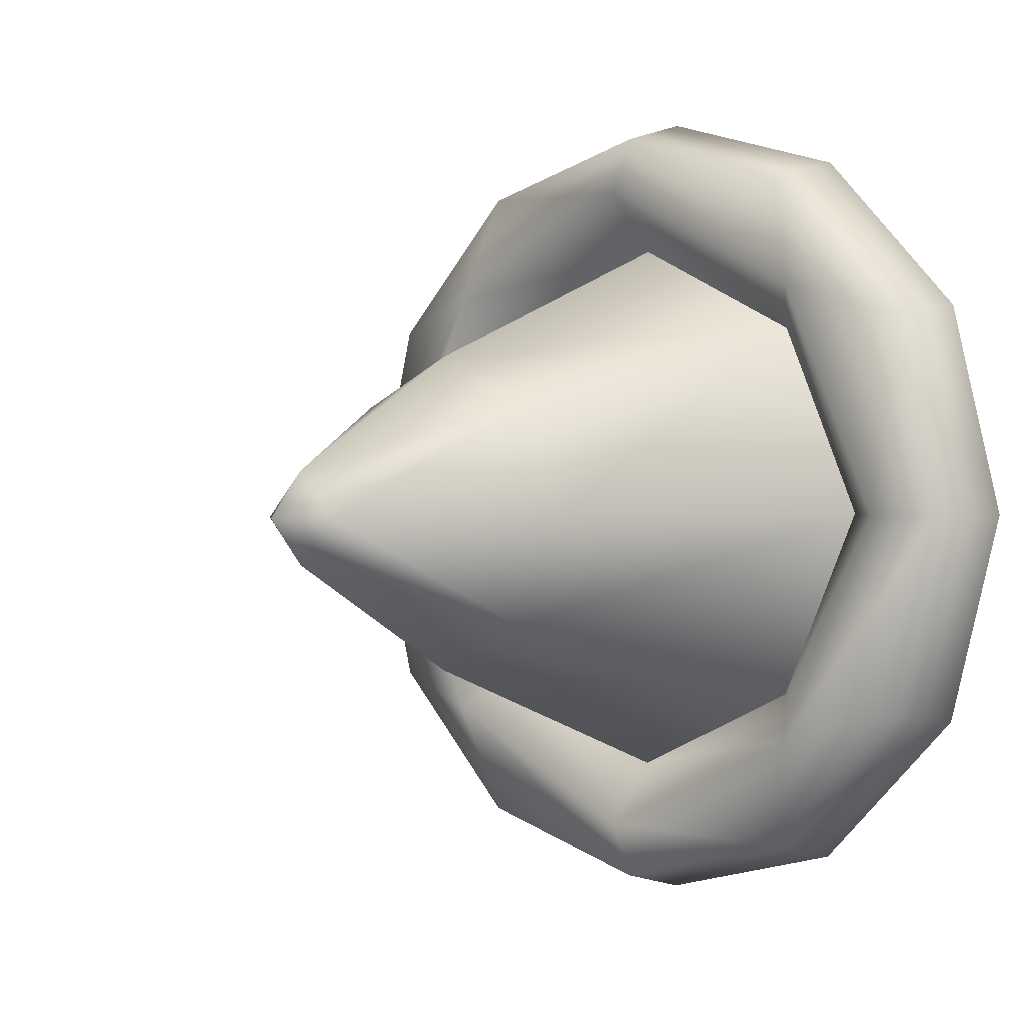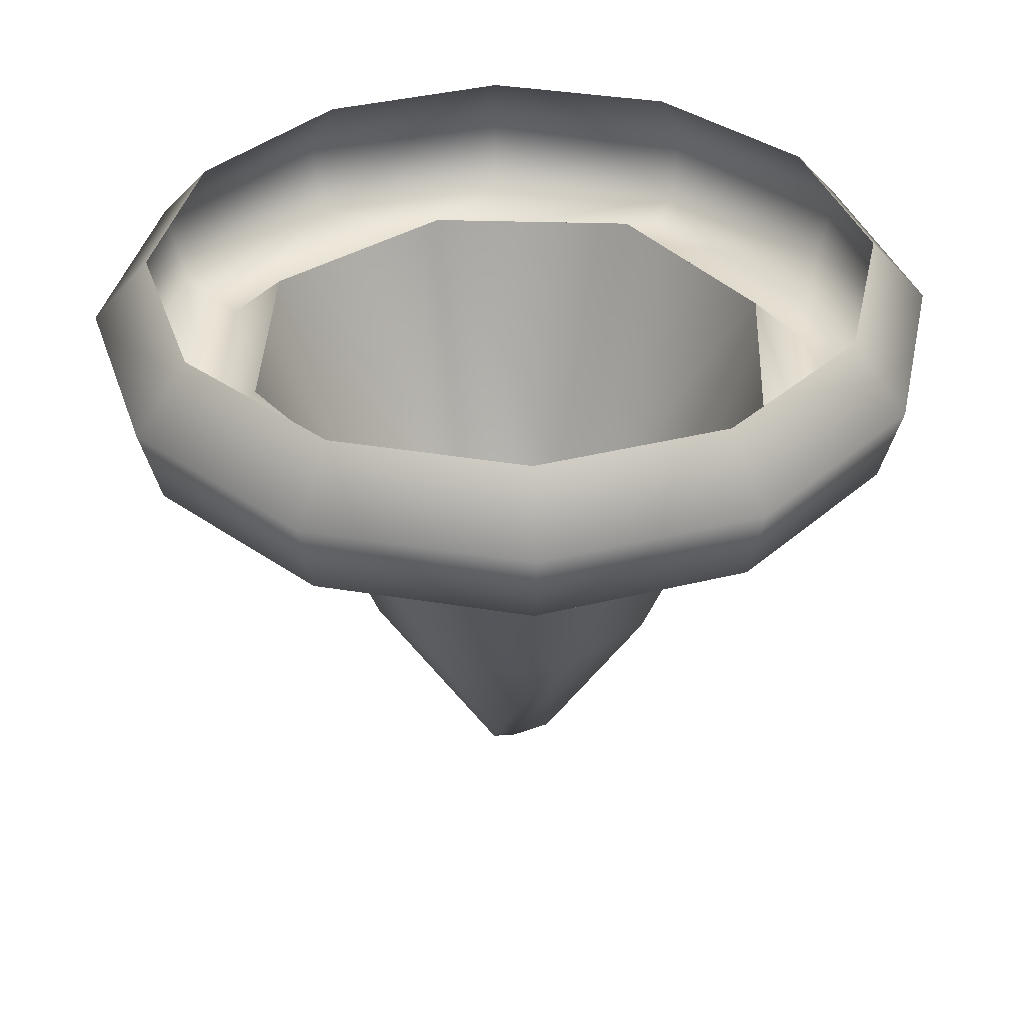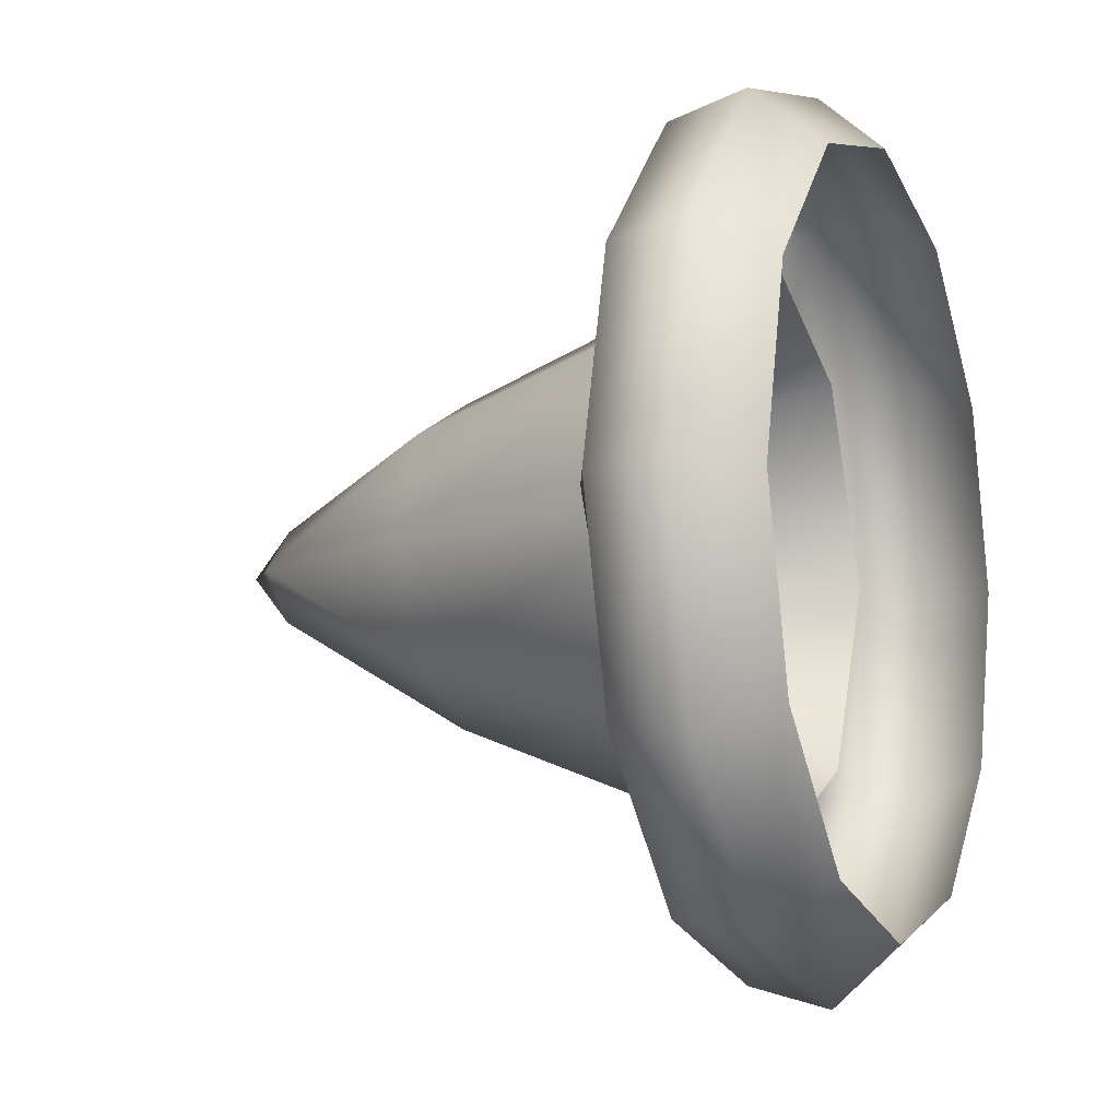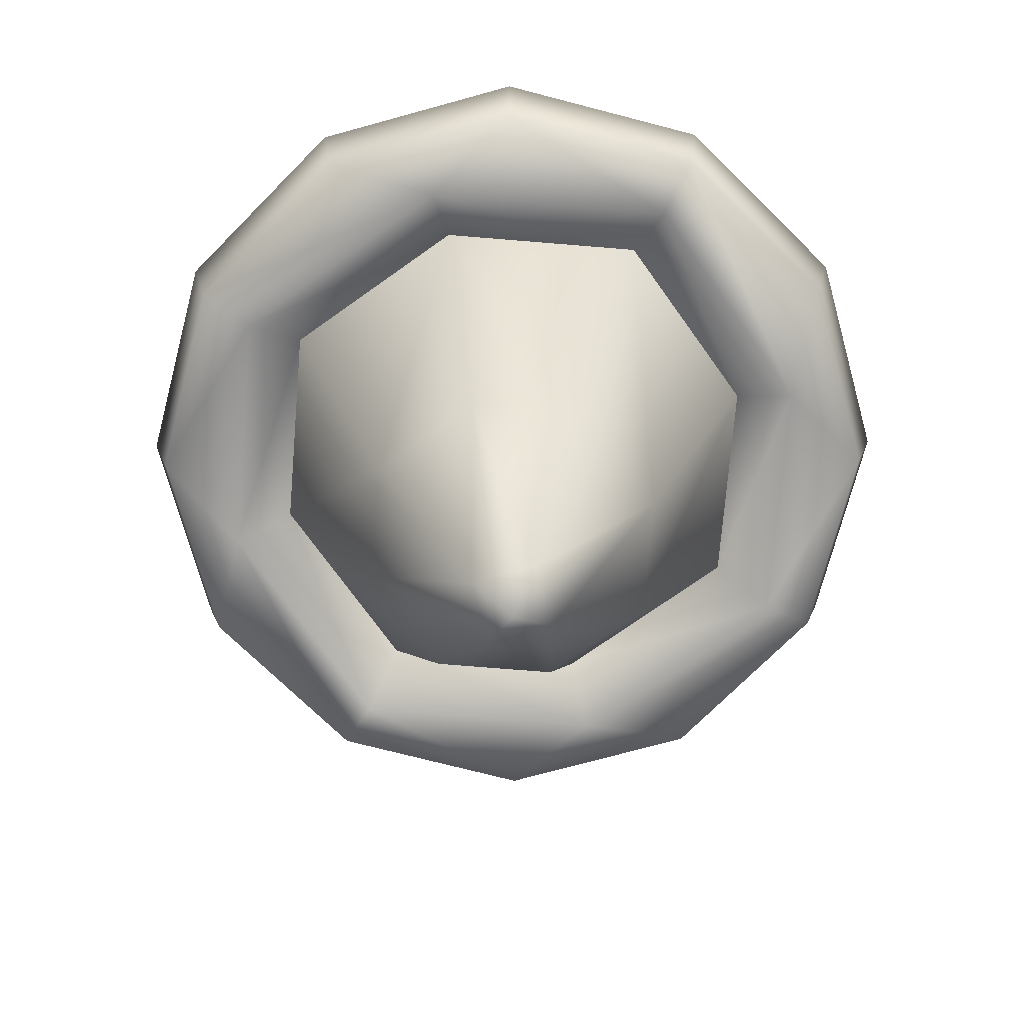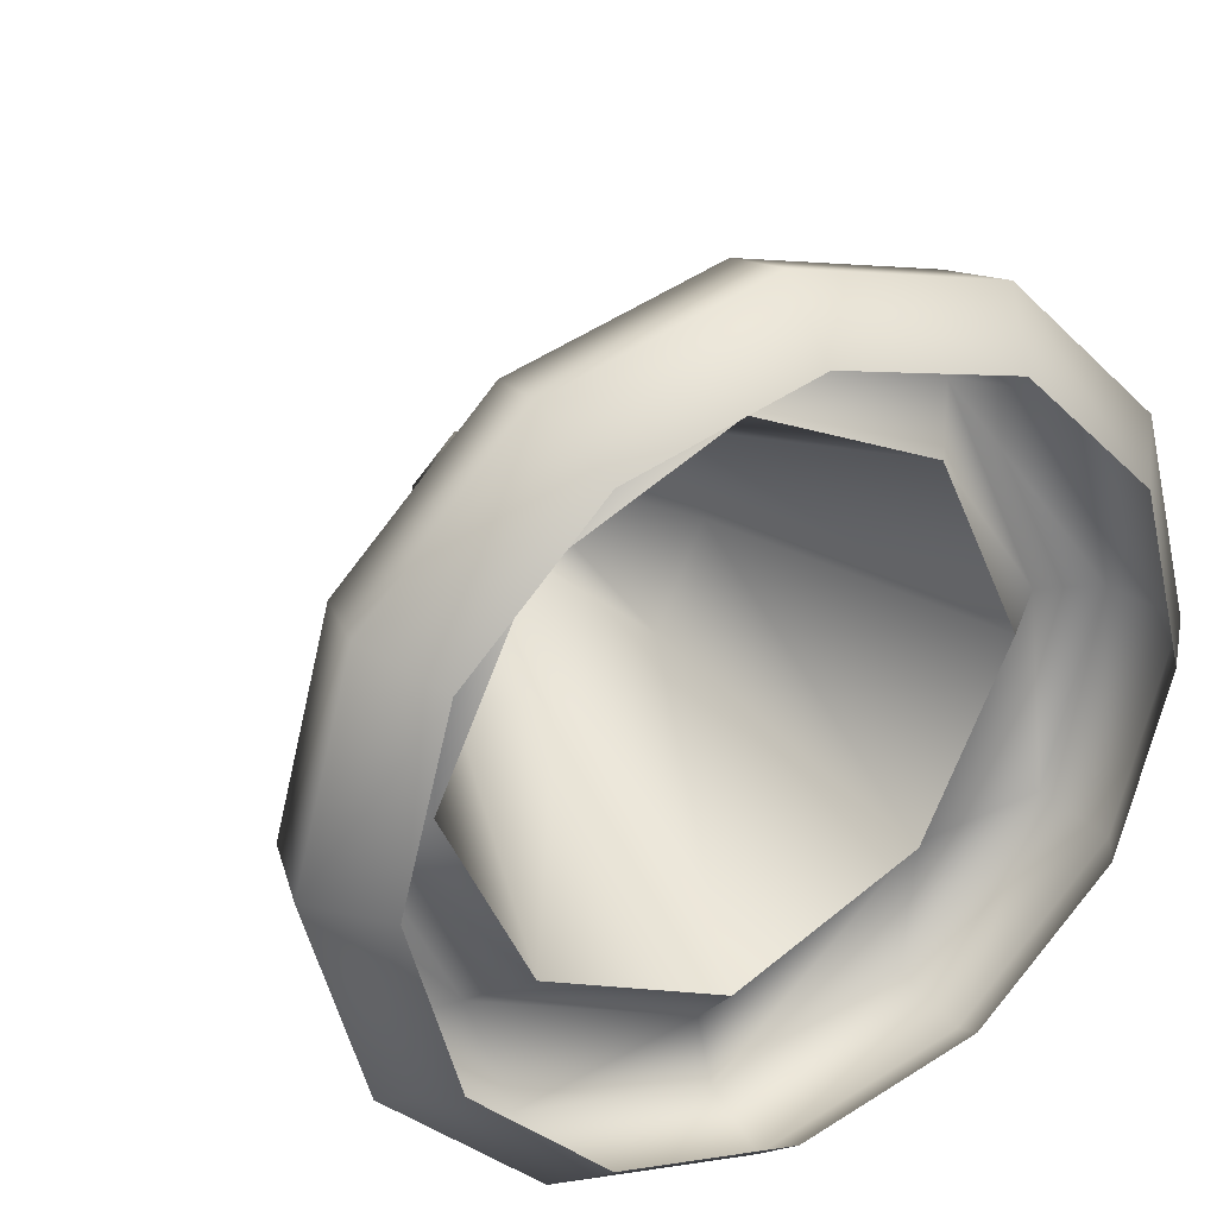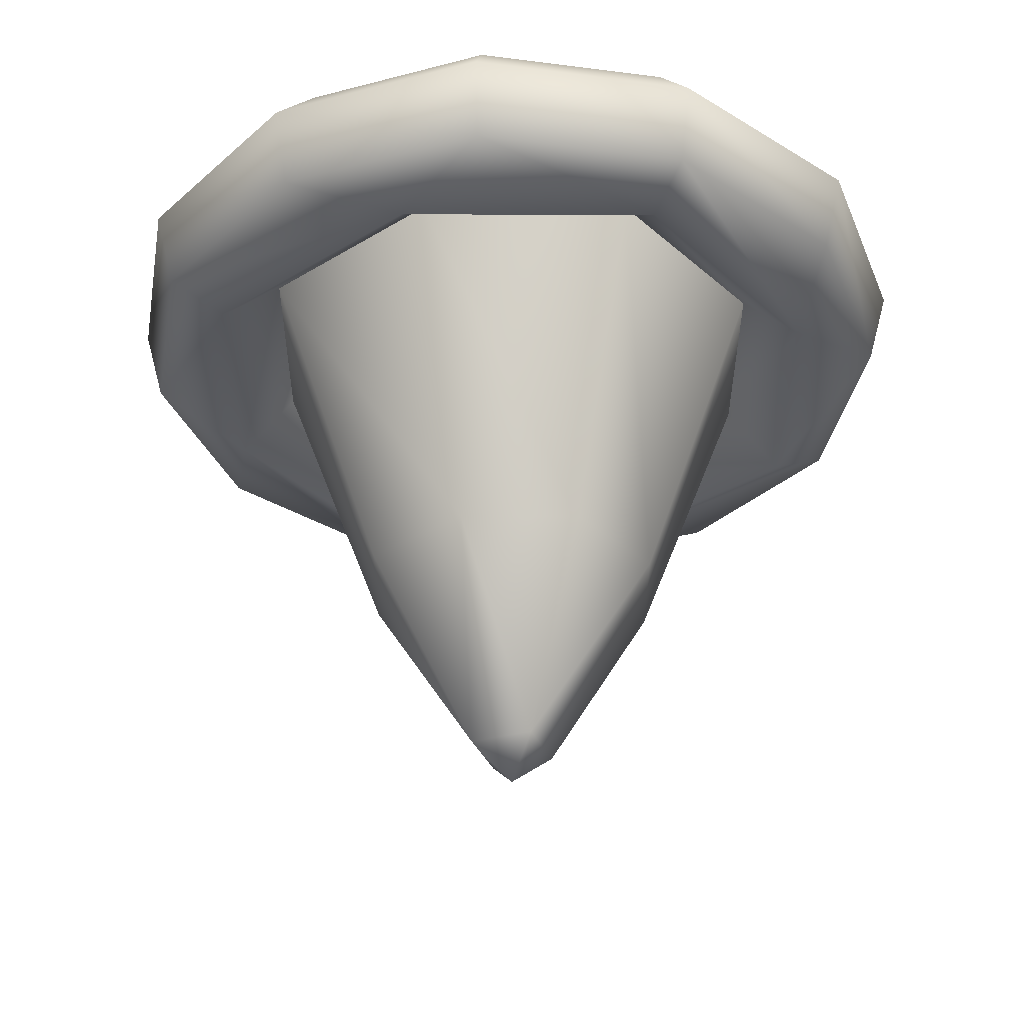
<metadata>
{"format":"obj","ext":"obj","renderer":"f3d","projection":"perspective","resolution":1024,"background":"white","views":[{"elev":1.6,"azim":-135.8,"up":"+Y"},{"elev":37.0,"azim":27.1,"up":"+Z"},{"elev":-9.3,"azim":-67.7,"up":"+Y"},{"elev":-72.0,"azim":-119.6,"up":"+Z"},{"elev":30.2,"azim":-30.0,"up":"+Y"},{"elev":-33.1,"azim":64.9,"up":"+Z"}]}
</metadata>
<code>
g pm0720_12_RArmB2Skin
v -1.5 -0.1975 1.478
v -1.424 -0.07611 1.258
v -1.5 -0.1114 1.258
v -1.365 -0.1349 1.478
v -1.389 1.633e-08 1.258
v -1.302 1.456e-08 1.478
v -1.424 0.07611 1.258
v -1.365 0.1349 1.478
v -1.468 1.829e-08 1.124
v -1.5 0.1114 1.258
v -1.5 0.1975 1.478
v -1.635 0.1349 1.478
v -1.5 -0.0318 1.124
v -1.5 -0.1114 1.258
v -1.5 1.906e-08 1.098
v -1.5 0.0318 1.124
v -1.576 0.07611 1.258
v -1.532 1.848e-08 1.124
v -1.5 -0.0318 1.124
v -1.611 1.698e-08 1.258
v -1.698 1.456e-08 1.478
v -1.576 -0.07611 1.258
v -1.5 -0.1114 1.258
v -1.635 -0.1349 1.478
v -1.5 -0.1975 1.478
v -1.629 -0.2229 1.557
v -1.5 -0.2573 1.557
v -1.5 -0.2973 1.512
v -1.649 -0.2574 1.512
v -1.723 -0.1287 1.557
v -1.5 -0.2824 1.457
v -1.757 -0.1486 1.512
v -1.757 1.65e-08 1.557
v -1.641 -0.2446 1.457
v -1.5 -0.24 1.439
v -1.797 -2.842e-16 1.512
v -1.723 0.1287 1.557
v -1.745 -0.1412 1.457
v -1.664 -0.1639 1.439
v -1.5 -0.1975 1.478
v -1.635 -0.1349 1.478
v -1.757 0.1486 1.512
v -1.629 0.2229 1.557
v -1.782 -1.788e-09 1.457
v -1.74 -2.682e-09 1.439
v -1.698 1.456e-08 1.478
v -1.649 0.2574 1.512
v -1.5 0.2573 1.557
v -1.745 0.1412 1.457
v -1.664 0.1639 1.439
v -1.635 0.1349 1.478
v -1.5 0.2973 1.512
v -1.371 0.2229 1.557
v -1.641 0.2446 1.457
v -1.5 0.24 1.439
v -1.5 0.1975 1.478
v -1.5 0.2824 1.457
v -1.351 0.2574 1.512
v -1.277 0.1287 1.557
v -1.336 0.1639 1.439
v -1.365 0.1349 1.478
v -1.359 0.2446 1.457
v -1.243 0.1486 1.512
v -1.243 1.65e-08 1.557
v -1.255 0.1412 1.457
v -1.203 -2.842e-16 1.512
v -1.277 -0.1287 1.557
v -1.26 -2.682e-09 1.439
v -1.302 1.456e-08 1.478
v -1.218 -1.788e-09 1.457
v -1.243 -0.1486 1.512
v -1.371 -0.2229 1.557
v -1.336 -0.1639 1.439
v -1.365 -0.1349 1.478
v -1.255 -0.1412 1.457
v -1.351 -0.2574 1.512
v -1.5 -0.2573 1.557
v -1.5 -0.2973 1.512
v -1.359 -0.2446 1.457
v -1.5 -0.2824 1.457
v -1.5 -0.24 1.439
v -1.5 -0.1975 1.478
g pm0720_12_RArmB2Skin_0
f 3 2 1
f 2 4 1
f 2 5 4
f 5 6 4
f 5 7 6
f 7 8 6
f 5 2 9
f 7 5 9
f 7 10 8
f 10 11 8
f 12 11 10
f 2 13 9
f 2 14 13
f 9 13 15
f 7 9 16
f 10 7 16
f 16 9 15
f 17 12 10
f 17 10 16
f 18 16 15
f 18 17 16
f 19 18 15
f 17 20 12
f 18 20 17
f 20 21 12
f 22 18 19
f 22 20 18
f 20 22 21
f 23 22 19
f 22 24 21
f 22 23 24
f 23 25 24
g pm0720_12_RArmB2Skin_1
f 28 27 26
f 29 28 26
f 29 26 30
f 31 28 29
f 32 29 30
f 32 30 33
f 34 31 29
f 34 29 32
f 35 31 34
f 36 32 33
f 36 33 37
f 38 34 32
f 38 32 36
f 39 35 34
f 39 34 38
f 40 35 39
f 41 40 39
f 42 36 37
f 42 37 43
f 44 38 36
f 39 38 44
f 44 36 42
f 41 39 45
f 45 39 44
f 46 41 45
f 47 42 43
f 47 43 48
f 49 44 42
f 45 44 49
f 49 42 47
f 46 45 50
f 50 45 49
f 51 46 50
f 52 47 48
f 52 48 53
f 54 49 47
f 50 49 54
f 54 47 52
f 51 50 55
f 56 51 55
f 50 54 57
f 57 54 52
f 55 50 57
f 58 52 53
f 57 52 58
f 58 53 59
f 56 55 60
f 61 56 60
f 55 57 62
f 62 57 58
f 60 55 62
f 63 58 59
f 62 58 63
f 63 59 64
f 65 62 63
f 60 62 65
f 66 63 64
f 65 63 66
f 66 64 67
f 61 60 68
f 69 61 68
f 60 65 70
f 70 65 66
f 68 60 70
f 71 66 67
f 70 66 71
f 71 67 72
f 69 68 73
f 74 69 73
f 68 70 75
f 75 70 71
f 73 68 75
f 76 71 72
f 75 71 76
f 76 72 77
f 78 76 77
f 79 75 76
f 79 76 78
f 73 75 79
f 80 79 78
f 73 79 80
f 81 73 80
f 74 73 81
f 82 74 81

</code>
